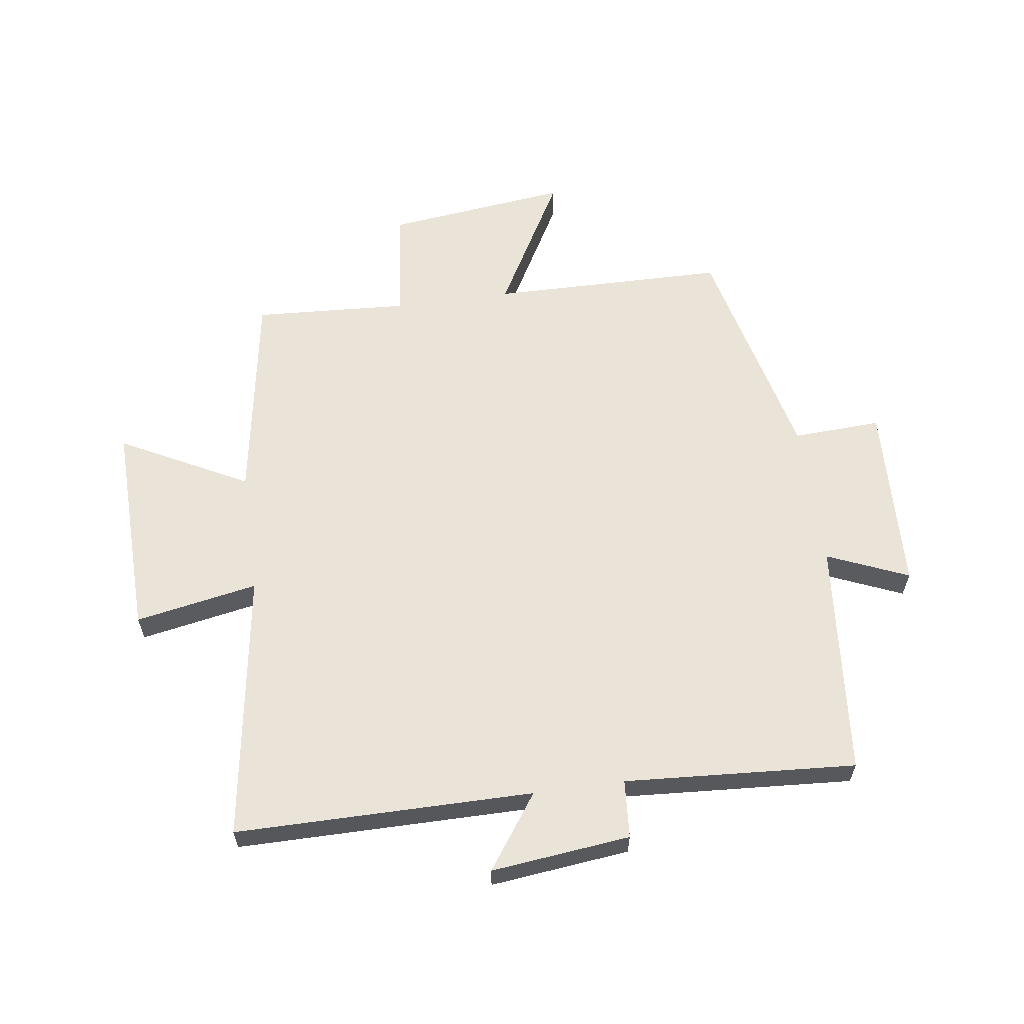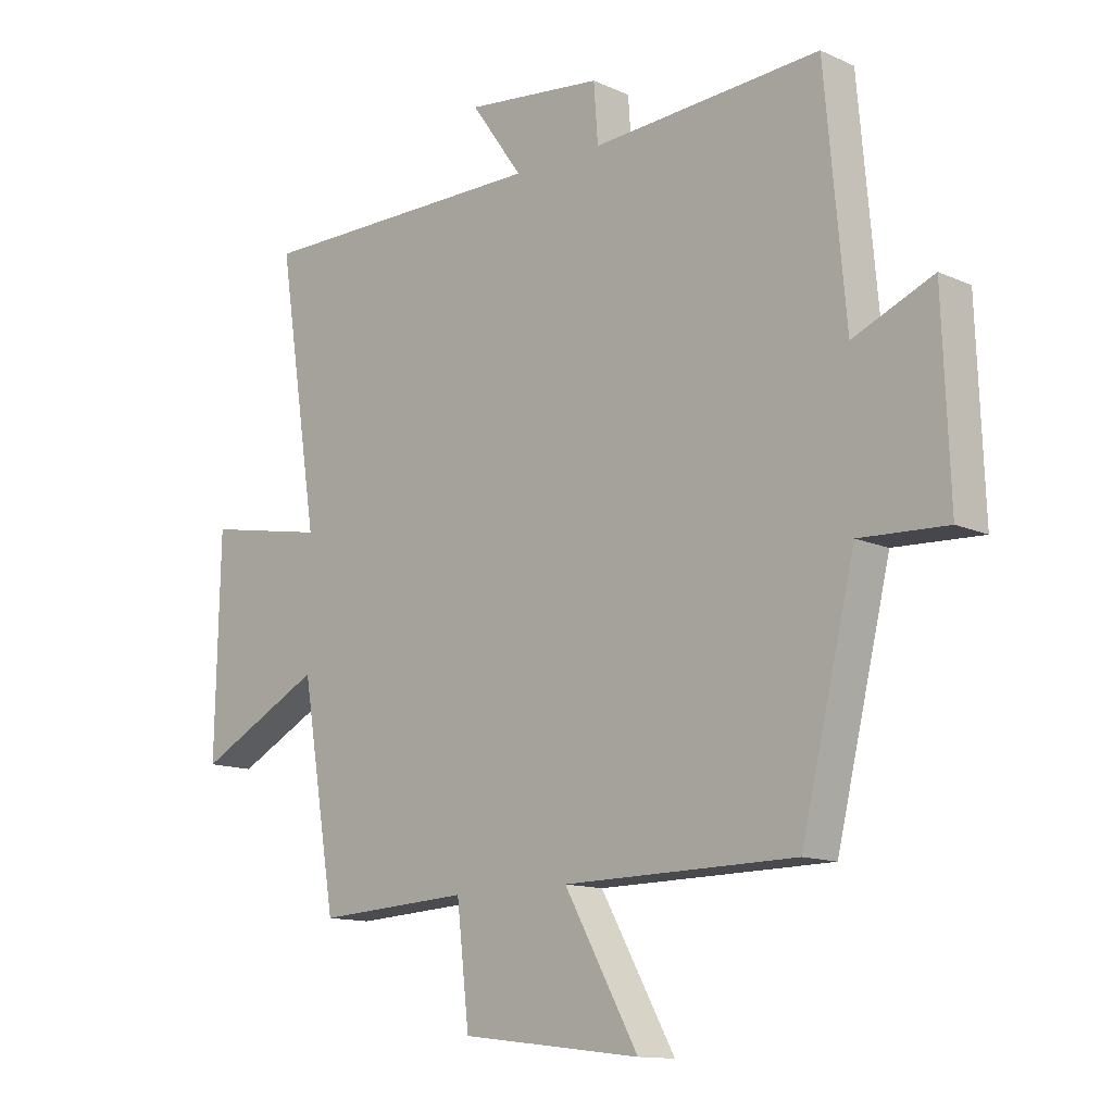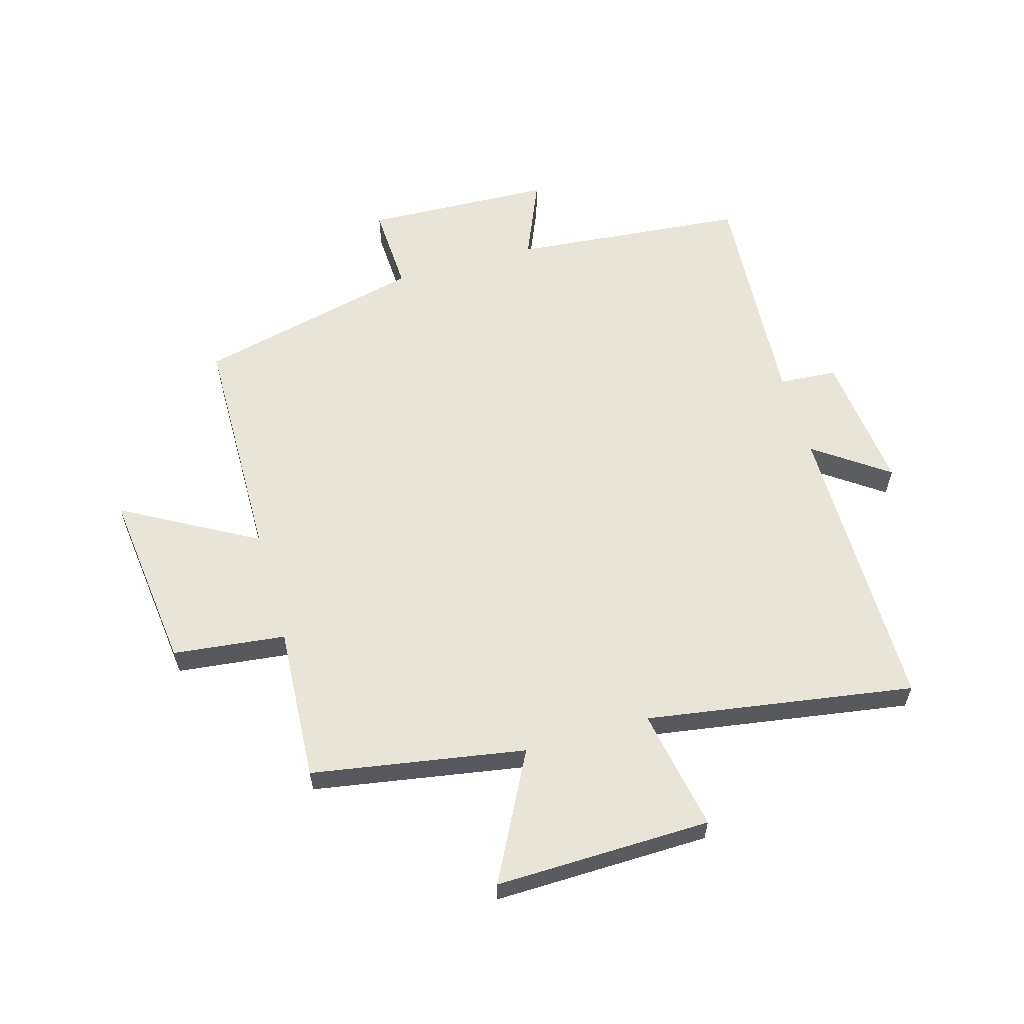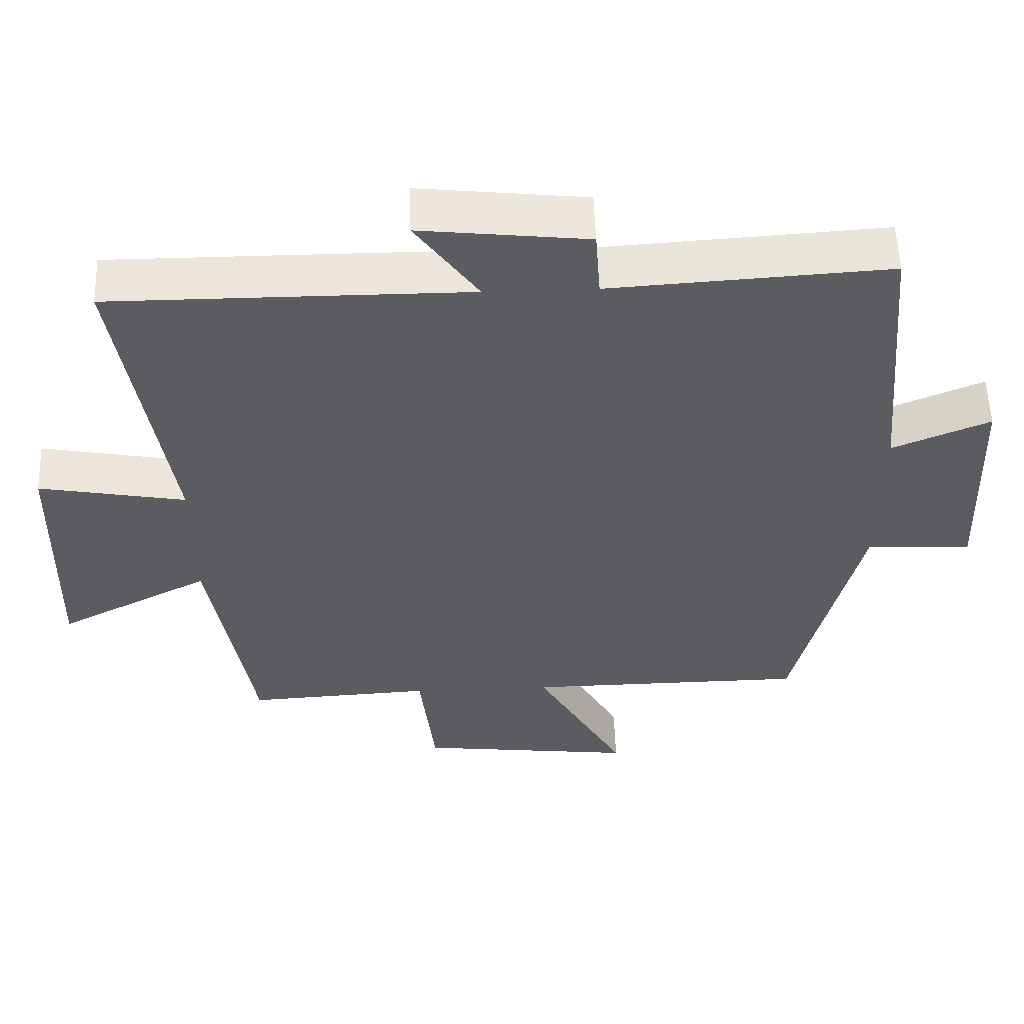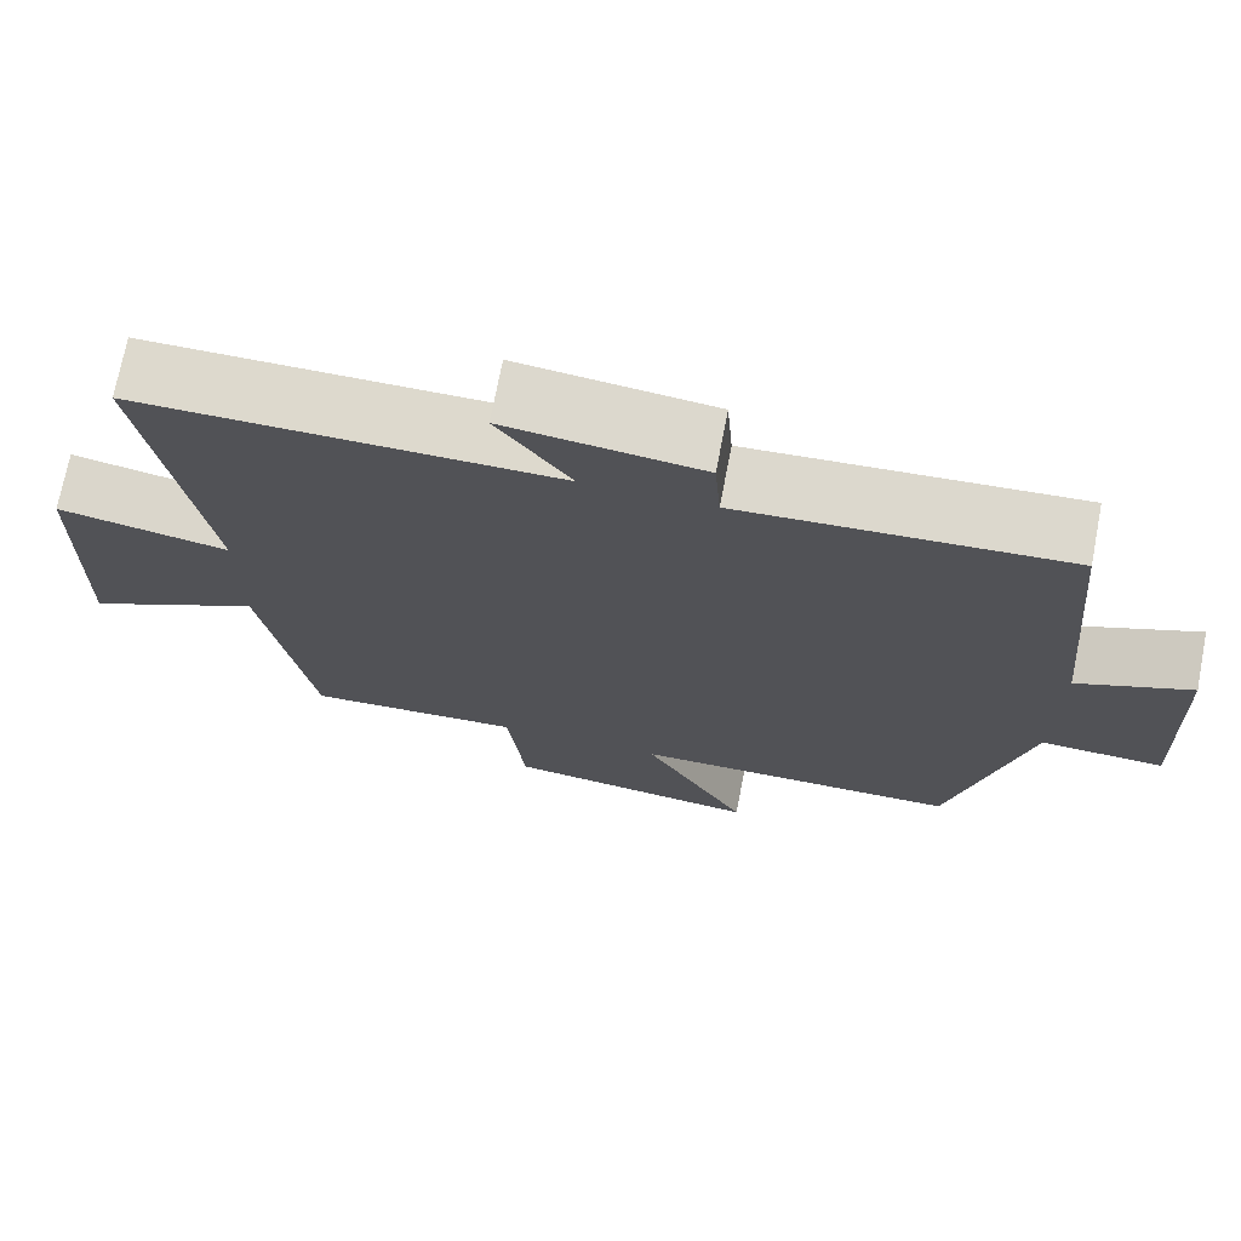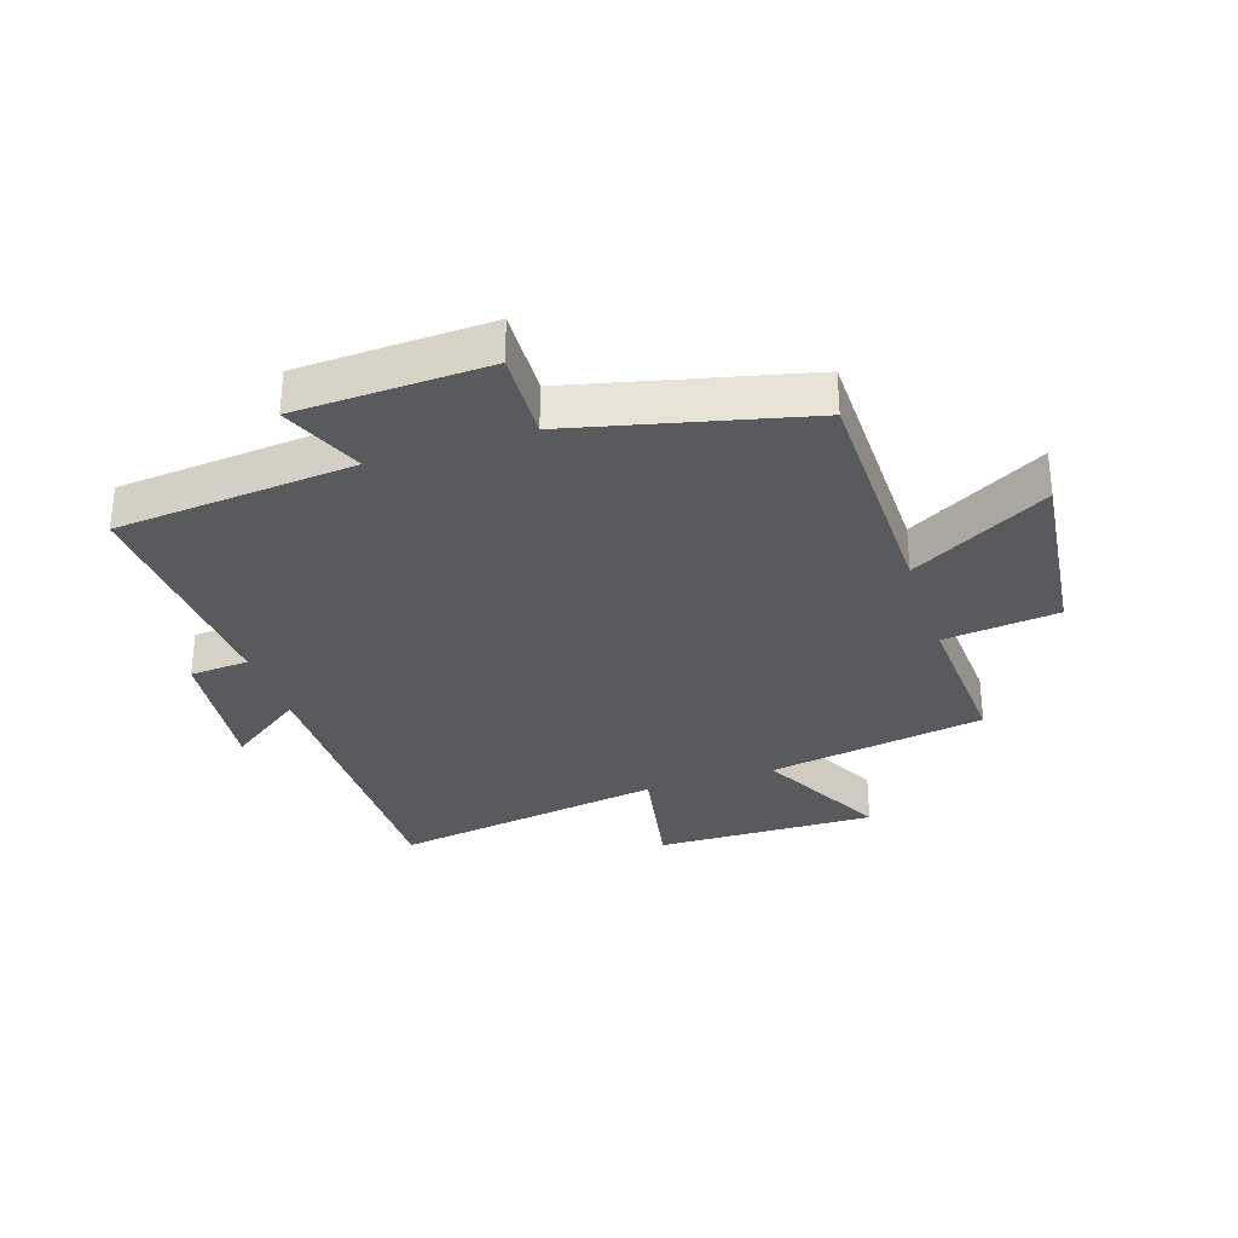
<metadata>
{"format":"obj","ext":"obj","renderer":"f3d","projection":"perspective","resolution":1024,"background":"white","views":[{"elev":60.9,"azim":-7.9,"up":"+Y"},{"elev":-12.7,"azim":43.8,"up":"+Z"},{"elev":59.8,"azim":-105.9,"up":"+Y"},{"elev":55.4,"azim":-1.9,"up":"+Z"},{"elev":72.0,"azim":10.9,"up":"+Z"},{"elev":-31.6,"azim":108.2,"up":"+Y"}]}
</metadata>
<code>
v -0.441 0.07 -0.515
v -0.5 0.07 -0.159
v -0.712 0.07 -0.269
v -0.704 0.07 0.091
v -0.5 0.07 0.053
v -0.569 0.07 0.5
v -0.073 0.07 0.5
v -0.16 0.07 0.623
v 0.072 0.07 0.597
v 0.079 0.07 0.5
v 0.465 0.07 0.525
v 0.5 0.07 0.133
v 0.635 0.07 0.19
v 0.647 0.07 -0.124
v 0.5 0.07 -0.117
v 0.409 0.07 -0.495
v 0.017 0.07 -0.5
v 0.142 0.07 -0.724
v -0.162 0.07 -0.688
v -0.183 0.07 -0.5
v -0.441 0 -0.515
v -0.5 0 -0.159
v -0.712 0 -0.269
v -0.704 0 0.091
v -0.5 0 0.053
v -0.569 0 0.5
v -0.073 0 0.5
v -0.16 0 0.623
v 0.072 0 0.597
v 0.079 0 0.5
v 0.465 0 0.525
v 0.5 0 0.133
v 0.635 0 0.19
v 0.647 0 -0.124
v 0.5 0 -0.117
v 0.409 0 -0.495
v 0.017 0 -0.5
v 0.142 0 -0.724
v -0.162 0 -0.688
v -0.183 0 -0.5
f 17 18 19 20
f 15 16 17 20
f 15 20 1 2
f 12 13 14 15
f 10 11 12 15
f 10 15 2
f 7 8 9 10
f 5 6 7 10
f 5 10 2 3
f 3 4 5
f 40 39 38 37
f 40 37 36 35
f 22 21 40 35
f 35 34 33 32
f 35 32 31 30
f 22 35 30
f 30 29 28 27
f 30 27 26 25
f 23 22 30 25
f 25 24 23
f 1 21 22 2
f 2 22 23 3
f 3 23 24 4
f 4 24 25 5
f 5 25 26 6
f 6 26 27 7
f 7 27 28 8
f 8 28 29 9
f 9 29 30 10
f 10 30 31 11
f 11 31 32 12
f 12 32 33 13
f 13 33 34 14
f 14 34 35 15
f 15 35 36 16
f 16 36 37 17
f 17 37 38 18
f 18 38 39 19
f 19 39 40 20
f 20 40 21 1

</code>
